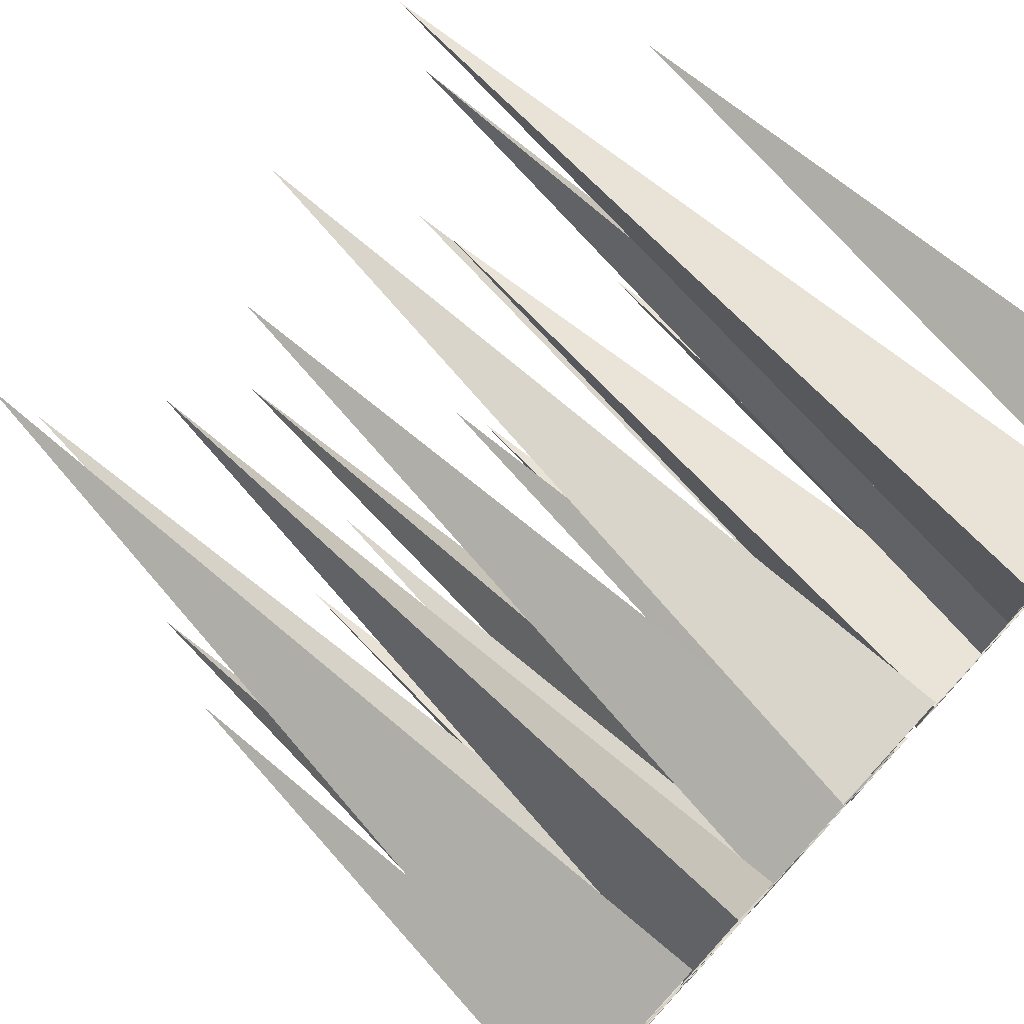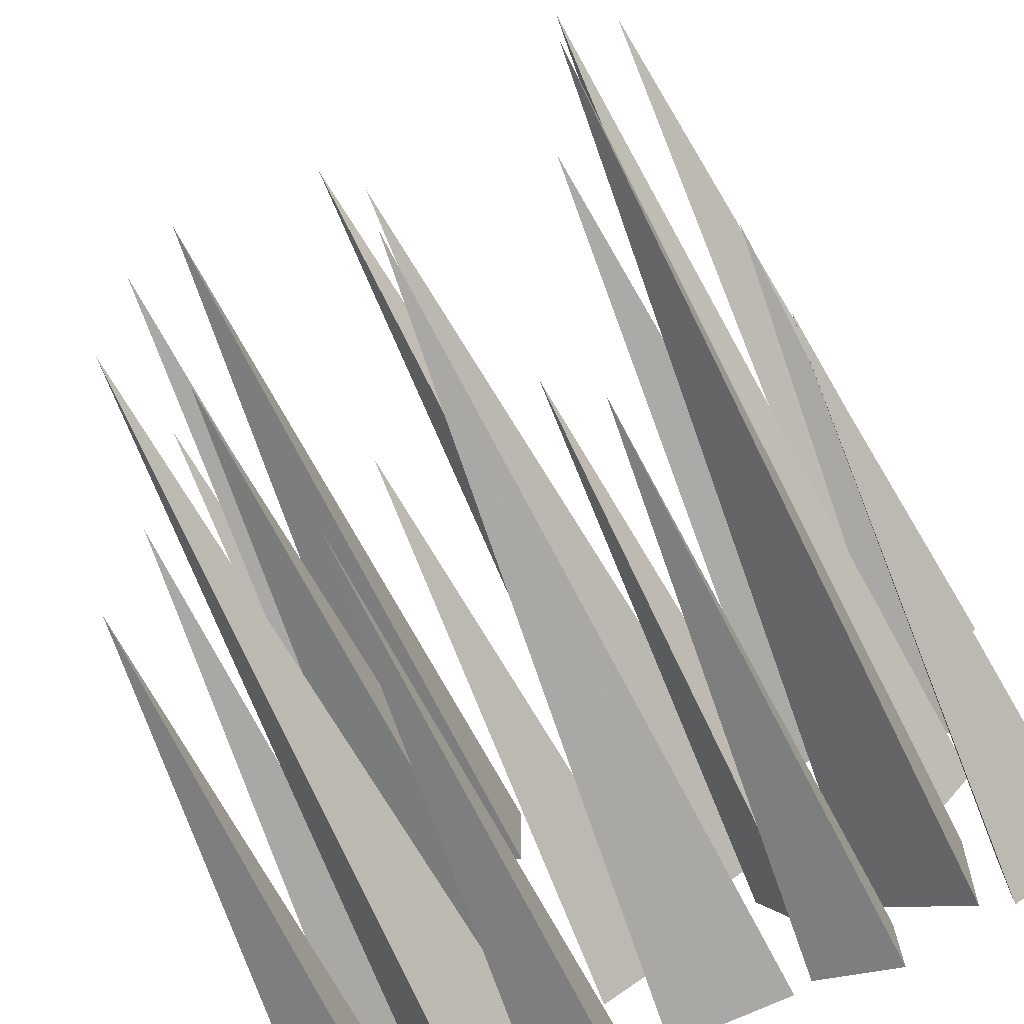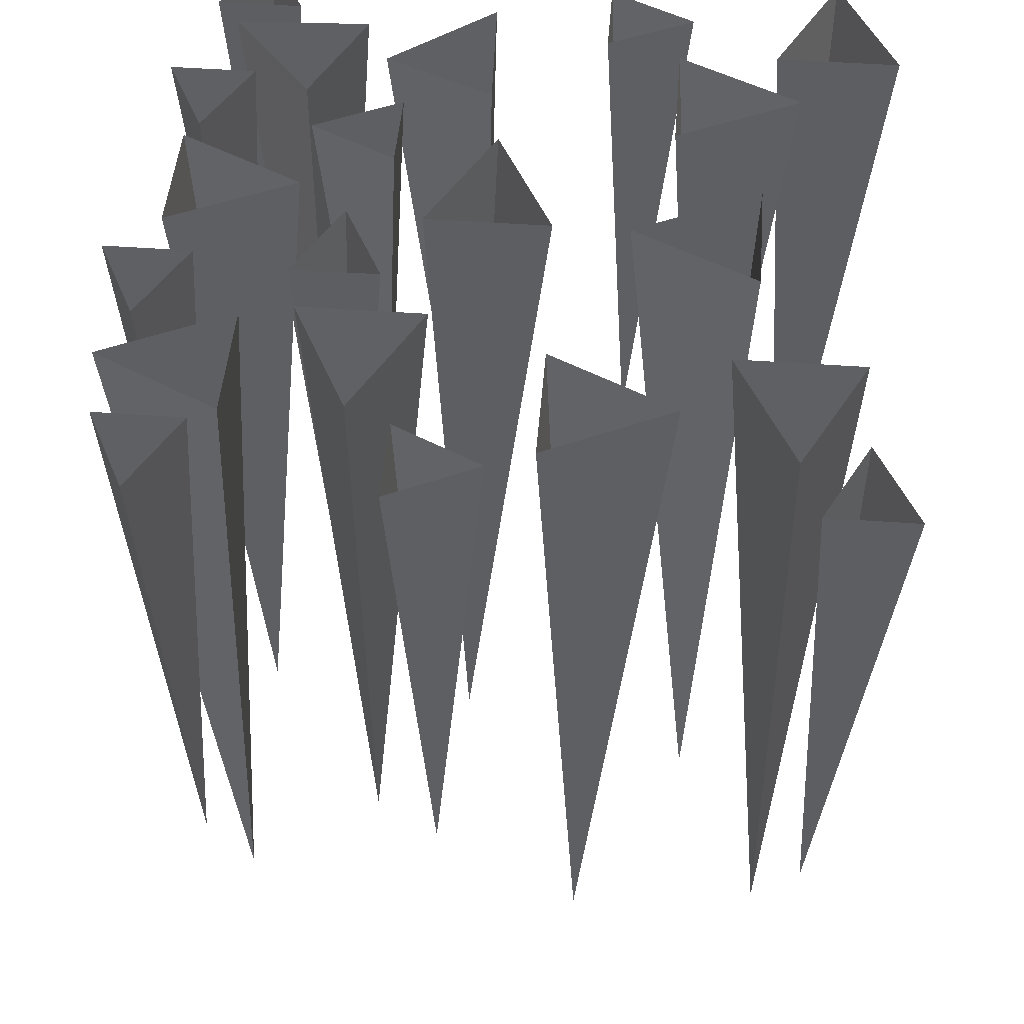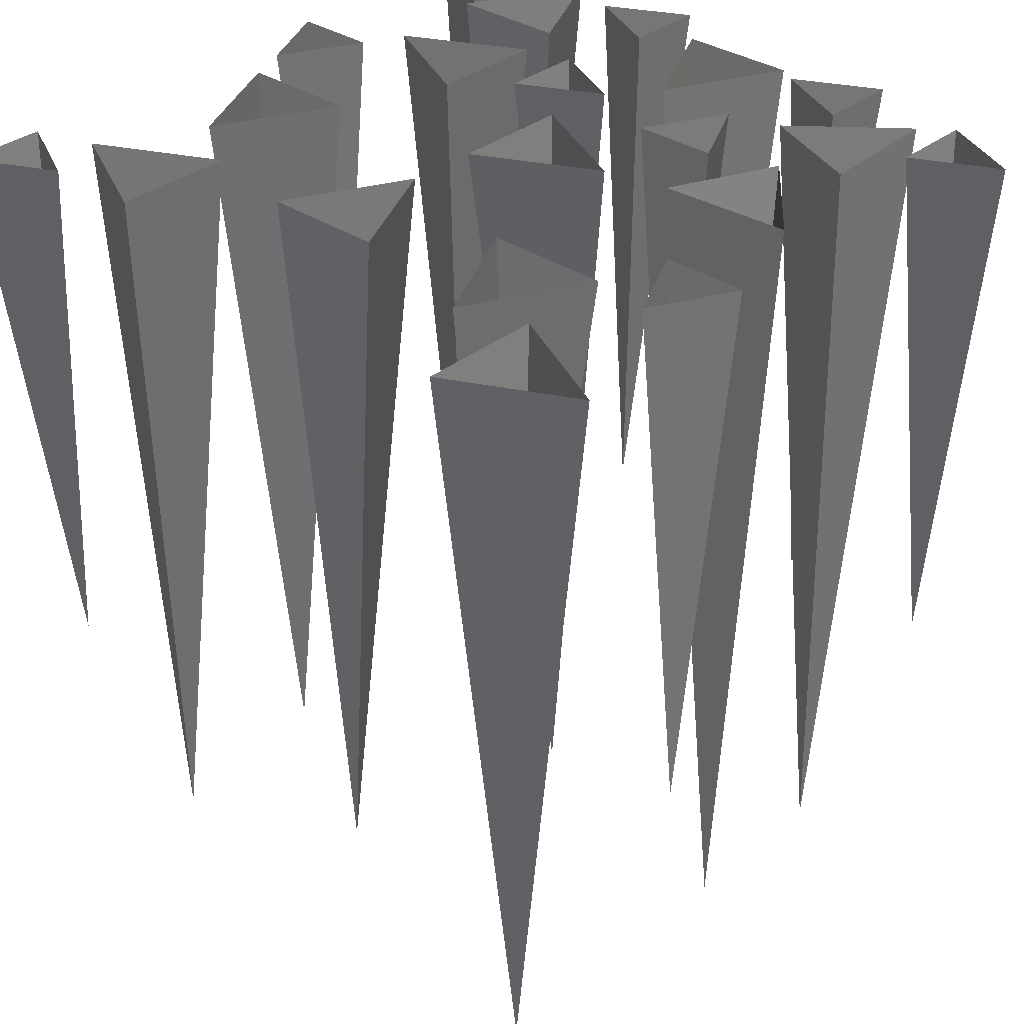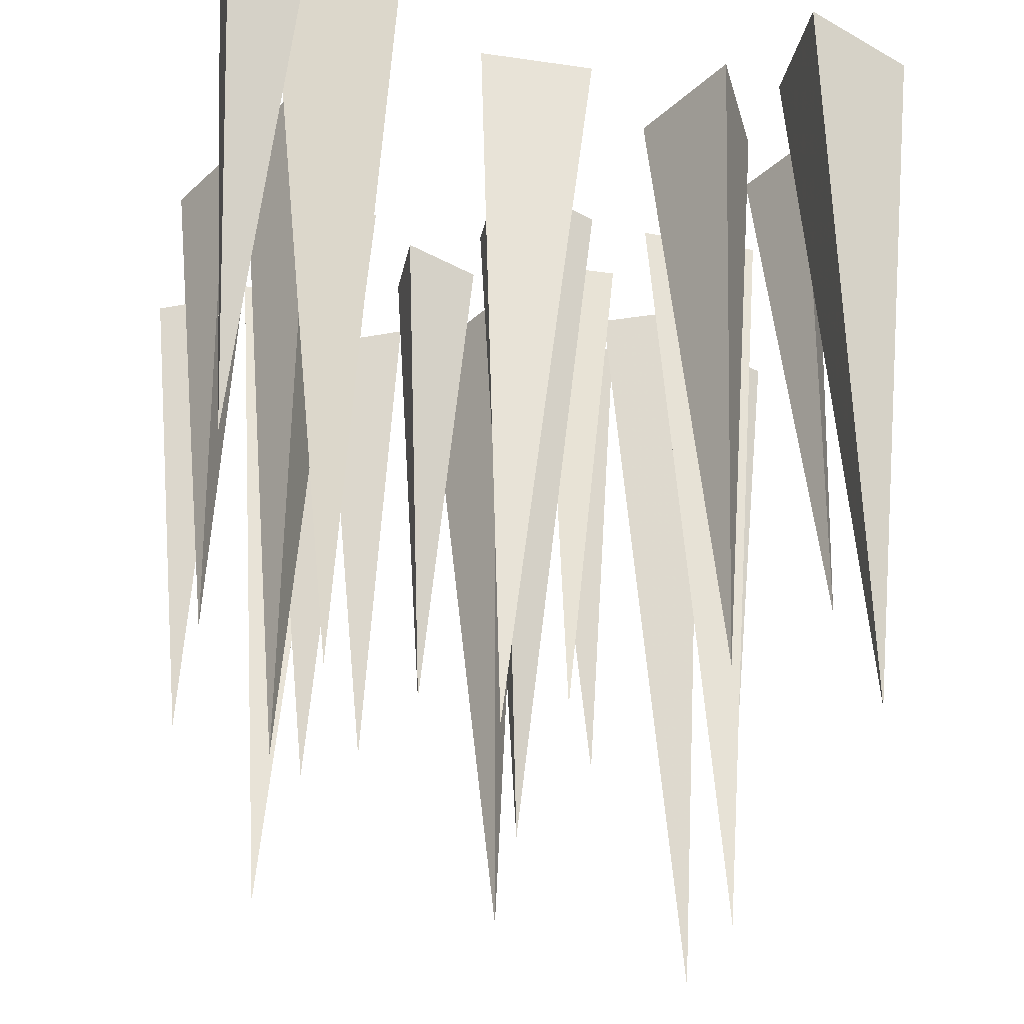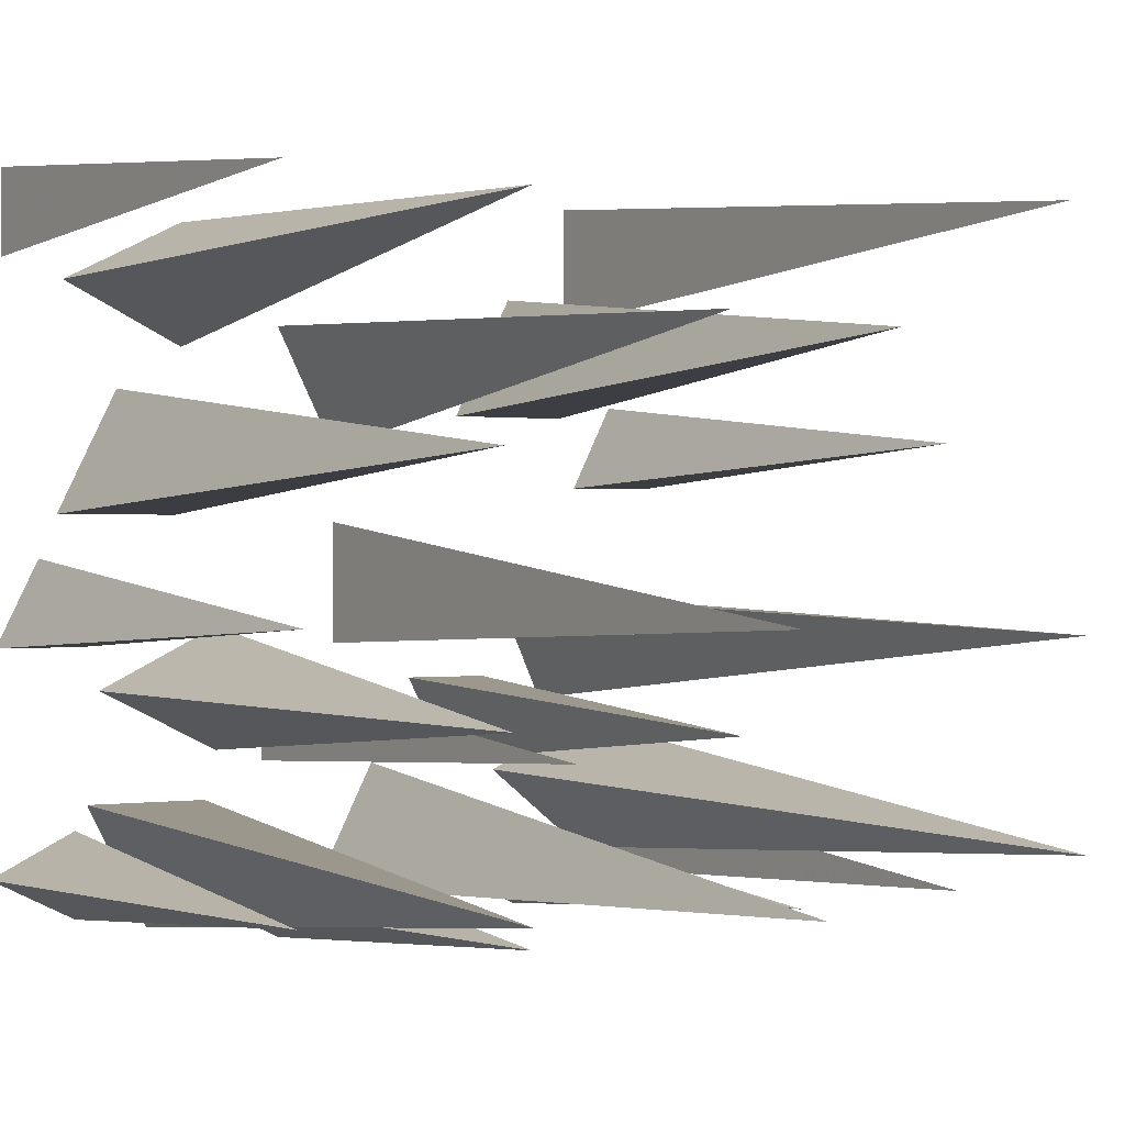
<metadata>
{"format":"obj","ext":"obj","renderer":"f3d","projection":"perspective","resolution":1024,"background":"white","views":[{"elev":75.8,"azim":132.9,"up":"+Z"},{"elev":-72.6,"azim":24.8,"up":"+Z"},{"elev":48.0,"azim":-85.4,"up":"+Y"},{"elev":33.7,"azim":42.6,"up":"+Y"},{"elev":-31.3,"azim":-11.7,"up":"+Y"},{"elev":0.2,"azim":-29.9,"up":"+Z"}]}
</metadata>
<code>
v -0.2578 -0.8906 -0.1719
v -0.3516 0 -0.1641
v -0.1953 0 -0.2422
v -0.1953 0 -0.08594
v 0.04688 -1 -0.3672
v 0.02344 0 -0.2656
v -0.05469 0 -0.4219
v 0.1016 0 -0.4219
v 0.3047 -1.094 -0.07812
v 0.3828 0 -0.05469
v 0.2109 0 -0.04688
v 0.2734 0 -0.1875
v 0.2188 -0.8906 0.25
v 0.2266 0 0.3438
v 0.1484 0 0.1875
v 0.3047 0 0.1875
v 0.01562 -1 -0.07031
v 0.125 0 -0.03125
v -0.03125 0 0.04688
v -0.03125 0 -0.1094
v 0.3047 -1.094 -0.3047
v 0.3359 0 -0.3906
v 0.3438 0 -0.2188
v 0.2031 0 -0.2812
v -0.2969 -1 -0.3516
v -0.2891 0 -0.4609
v -0.2109 0 -0.3047
v -0.3672 0 -0.3047
v -0.3281 -1 0.1094
v -0.3281 0 0.2109
v -0.4062 0 0.05469
v -0.25 0 0.05469
v 0.3594 -1 0.3828
v 0.4688 0 0.3906
v 0.3125 0 0.4688
v 0.3125 0 0.3125
v -0.07031 -1 0.25
v -0.03125 0 0.1406
v 0.04688 0 0.2969
v -0.1094 0 0.2969
v -0.2969 -1 0.3594
v -0.3984 0 0.3438
v -0.2422 0 0.2656
v -0.2422 0 0.4219
v -0.09375 -0.7344 -0.2188
v -0.02344 0 -0.2031
v -0.1328 0 -0.1484
v -0.1328 0 -0.2578
v -0.1484 -0.7344 -0.4141
v -0.2188 0 -0.4297
v -0.1094 0 -0.4844
v -0.1094 0 -0.375
v -0.4141 -0.7344 -0.07031
v -0.4297 0 0
v -0.4844 0 -0.1094
v -0.375 0 -0.1094
v -0.4375 -0.7344 0.4062
v -0.3672 0 0.4219
v -0.4766 0 0.4766
v -0.4766 0 0.3672
v 0.3984 -0.7344 0.1328
v 0.3828 0 0.2031
v 0.3281 0 0.09375
v 0.4375 0 0.09375
v 0.4141 -0.7344 -0.3828
v 0.4844 0 -0.3672
v 0.375 0 -0.3125
v 0.375 0 -0.4219
v 0.1172 -0.7344 -0.1953
v 0.1328 0 -0.2656
v 0.1875 0 -0.1562
v 0.07812 0 -0.1562
v -0.4219 -0.7344 -0.375
v -0.4922 0 -0.3906
v -0.3828 0 -0.4453
v -0.3828 0 -0.3359
v 0.1953 -0.7344 -0.3906
v 0.125 0 -0.4062
v 0.2344 0 -0.4609
v 0.2344 0 -0.3516
f 1 2 3
f 1 3 4
f 1 4 2
f 5 6 7
f 5 7 8
f 5 8 6
f 9 10 11
f 9 11 12
f 9 12 10
f 13 14 15
f 13 15 16
f 13 16 14
f 17 18 19
f 17 19 20
f 17 20 18
f 21 22 23
f 21 23 24
f 21 24 22
f 25 26 27
f 25 27 28
f 25 28 26
f 29 30 31
f 29 31 32
f 29 32 30
f 33 34 35
f 33 35 36
f 33 36 34
f 37 38 39
f 37 39 40
f 37 40 38
f 41 42 43
f 41 43 44
f 41 44 42
f 45 46 47
f 45 47 48
f 45 48 46
f 49 50 51
f 49 51 52
f 49 52 50
f 53 54 55
f 53 55 56
f 53 56 54
f 57 58 59
f 57 59 60
f 57 60 58
f 61 62 63
f 61 63 64
f 61 64 62
f 65 66 67
f 65 67 68
f 65 68 66
f 69 70 71
f 69 71 72
f 69 72 70
f 73 74 75
f 73 75 76
f 73 76 74
f 77 78 79
f 77 79 80
f 77 80 78

</code>
